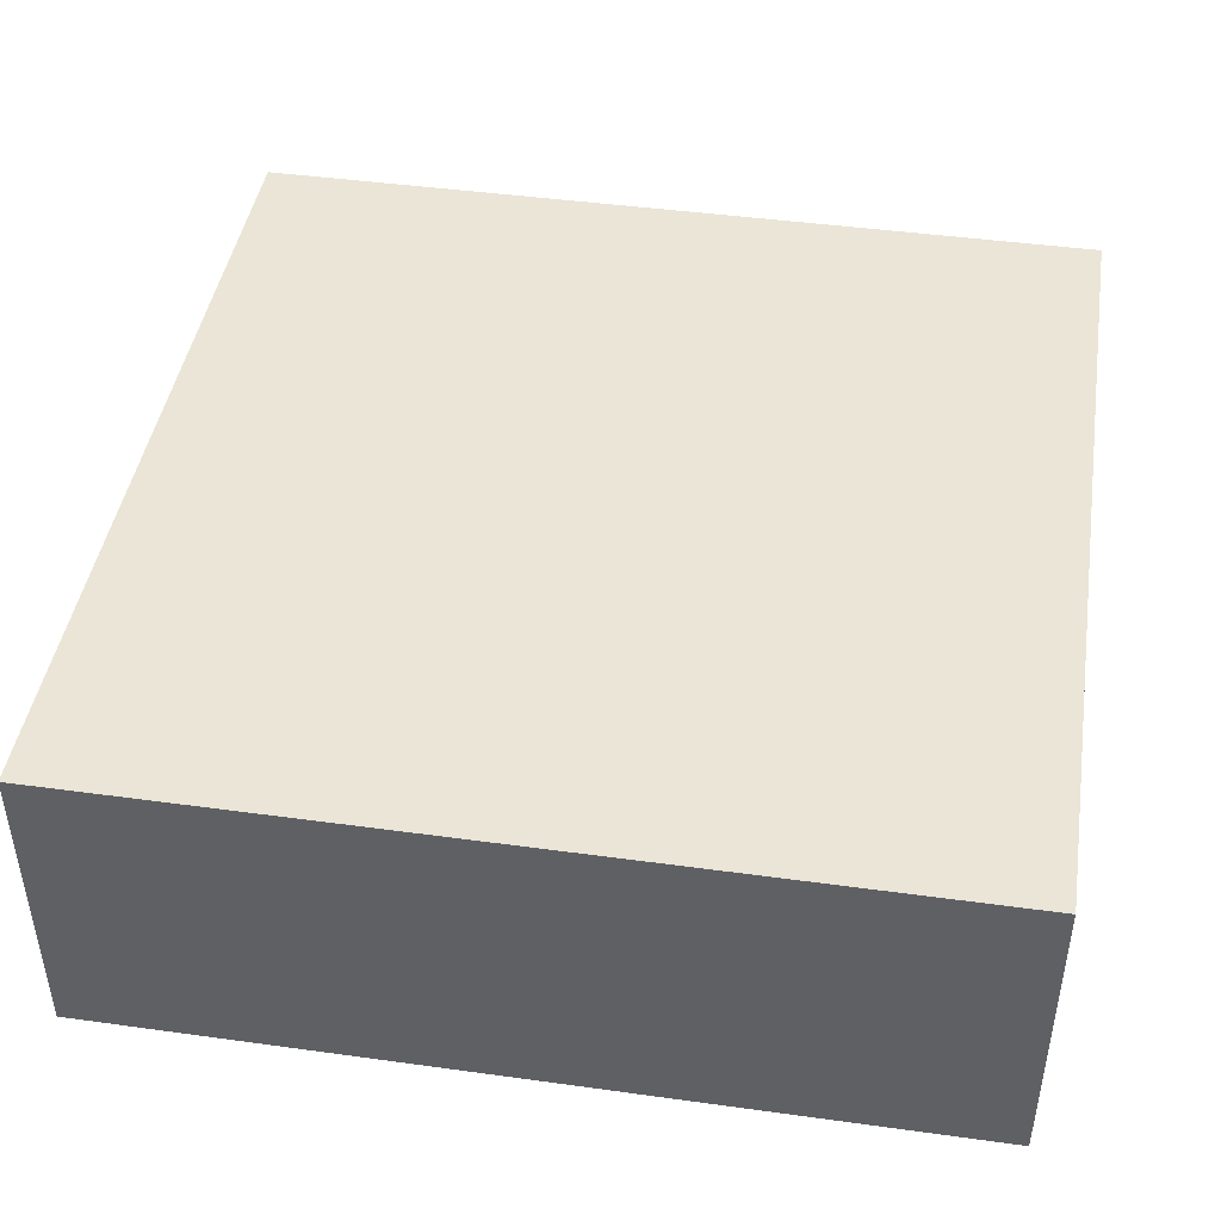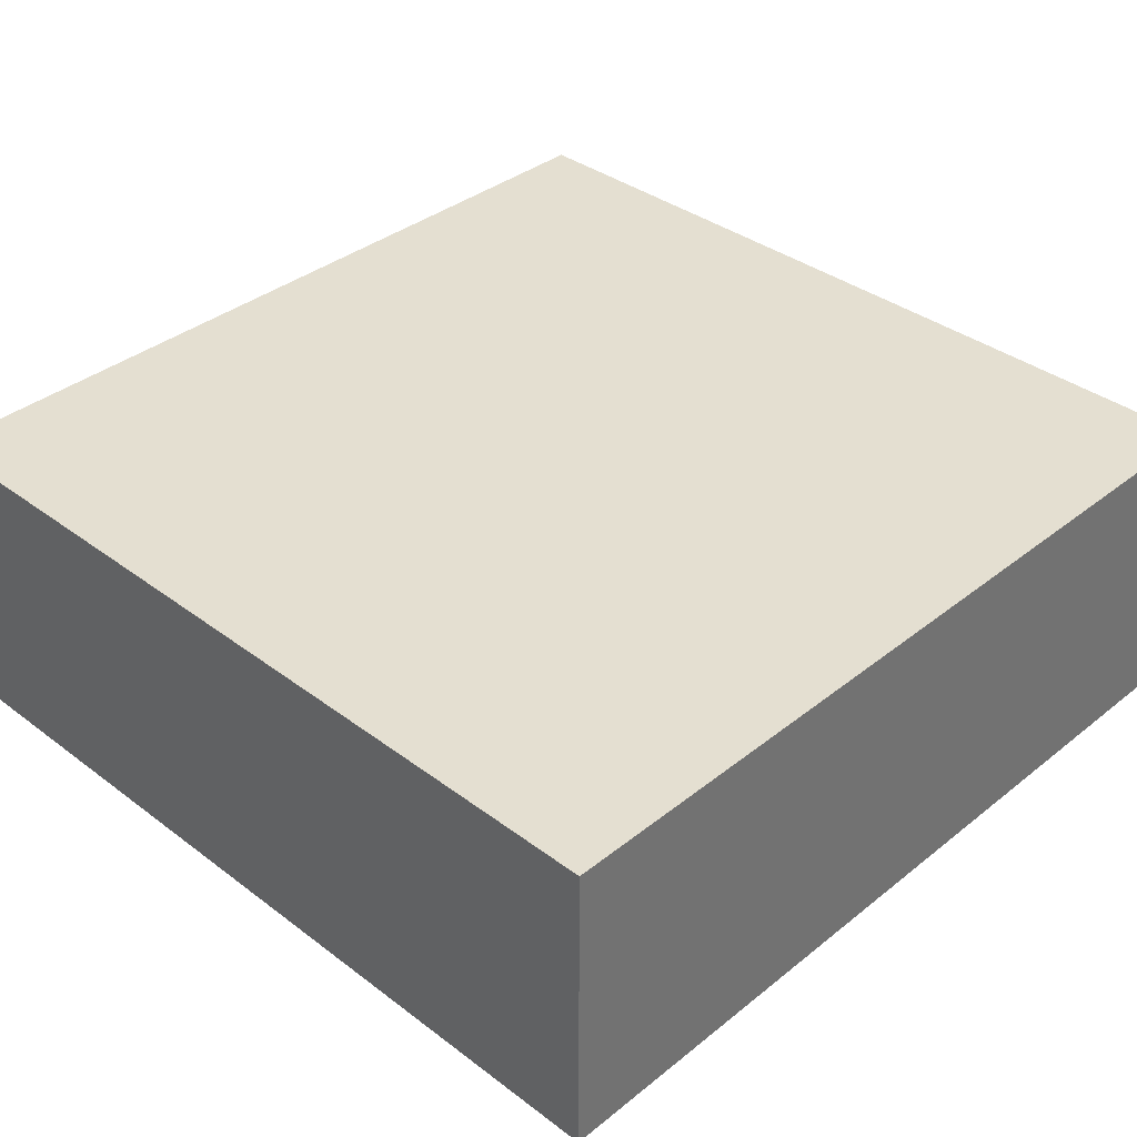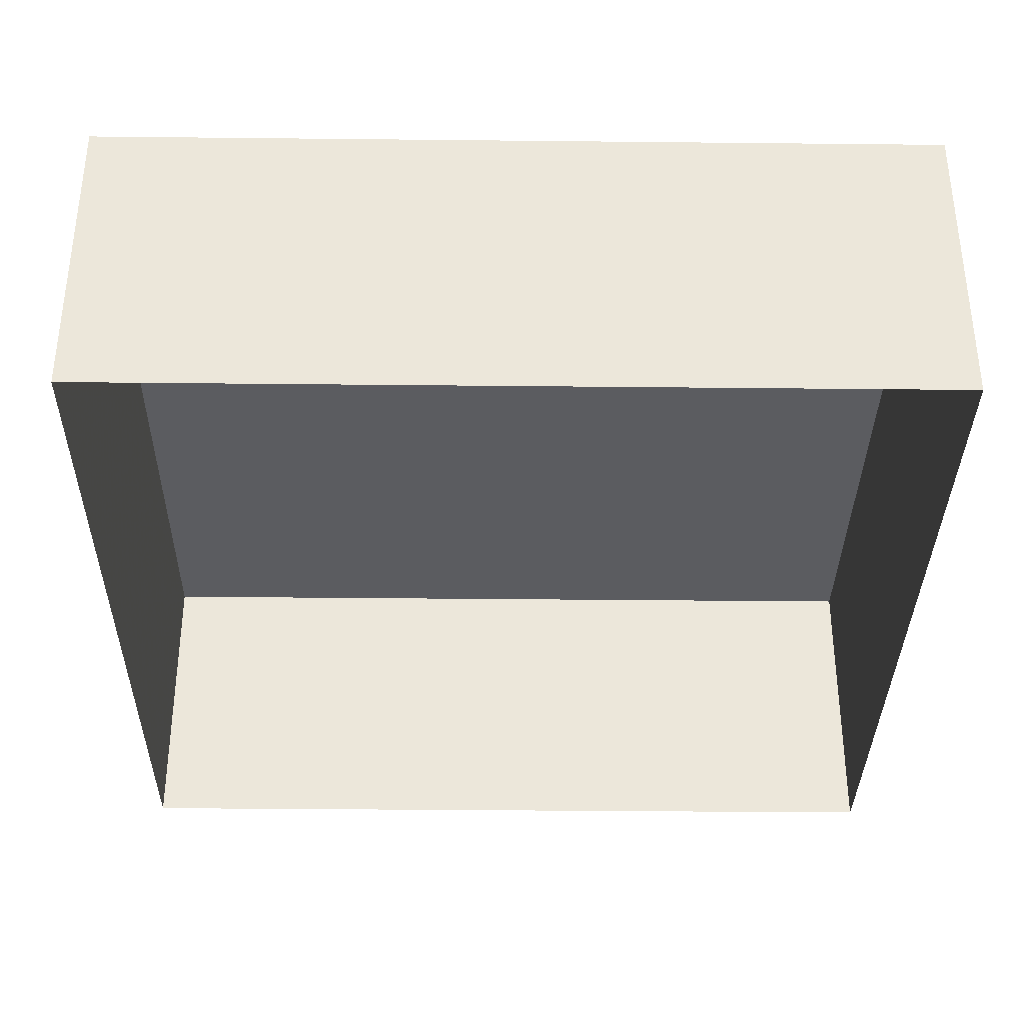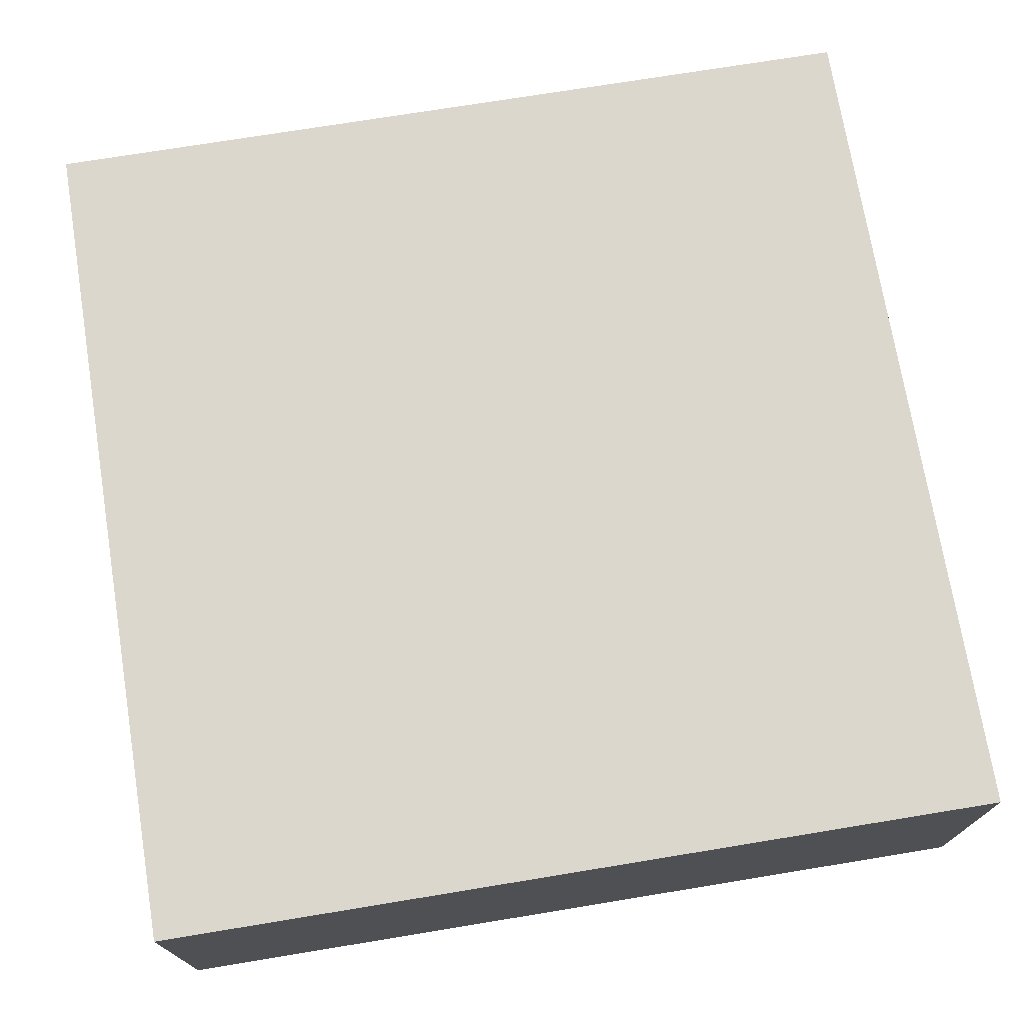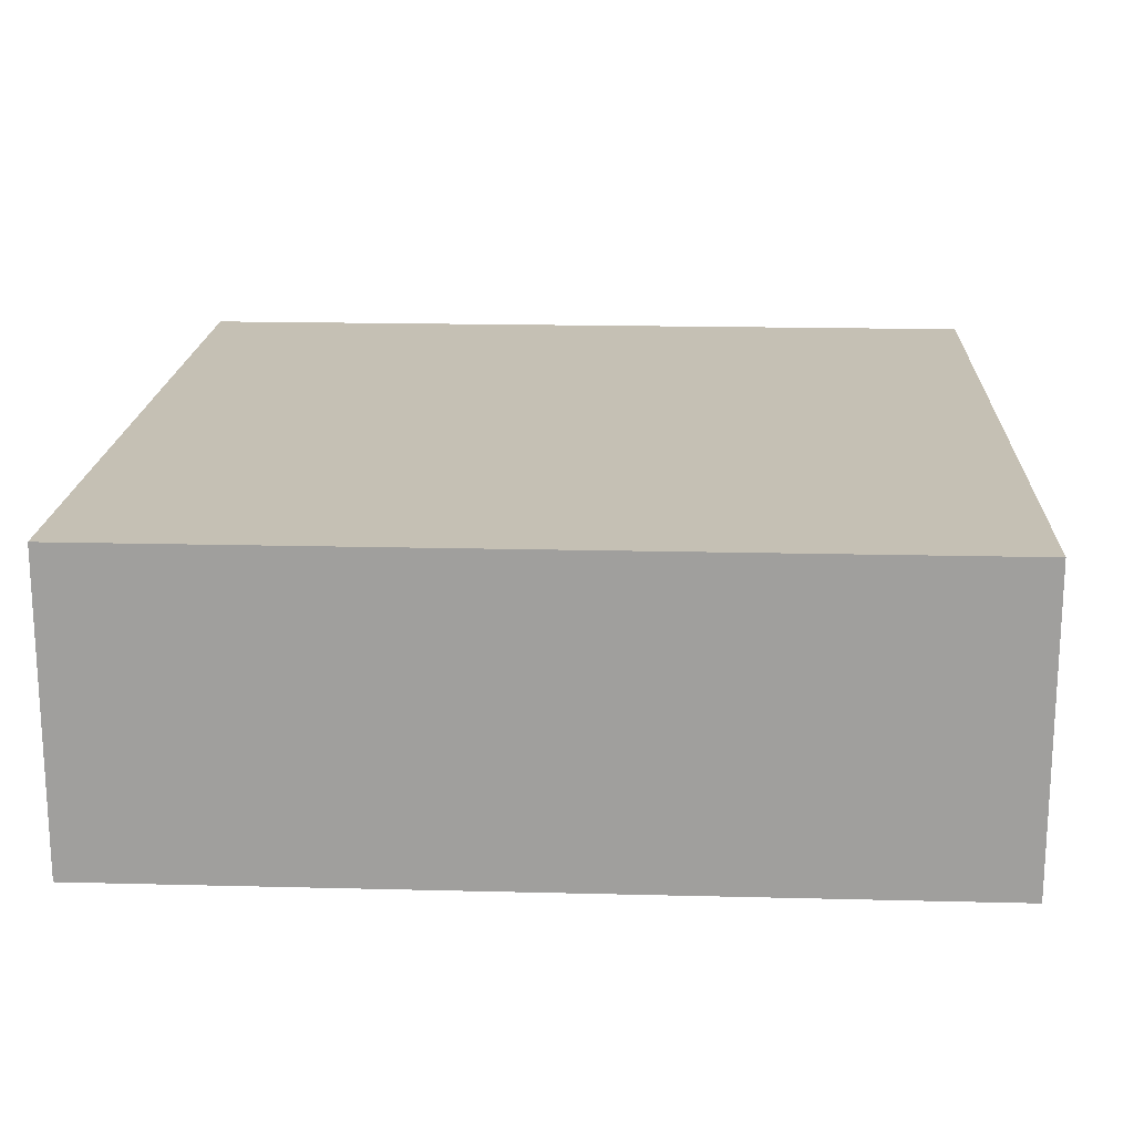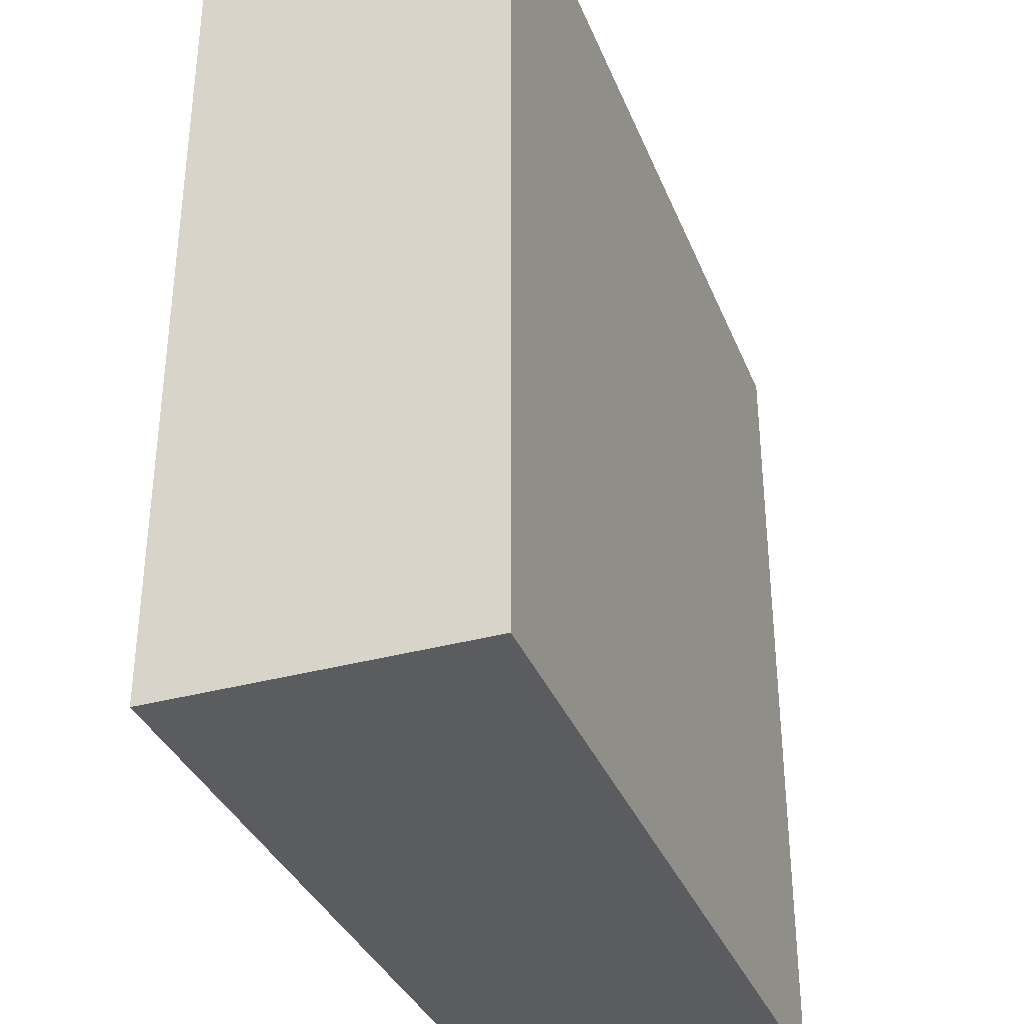
<metadata>
{"format":"obj","ext":"obj","renderer":"f3d","projection":"perspective","resolution":1024,"background":"white","views":[{"elev":44.4,"azim":9.1,"up":"+Y"},{"elev":36.7,"azim":44.2,"up":"+Y"},{"elev":-34.7,"azim":89.2,"up":"+Y"},{"elev":72.9,"azim":-9.3,"up":"+Y"},{"elev":18.2,"azim":-177.2,"up":"+Y"},{"elev":-35.1,"azim":110.1,"up":"+Z"}]}
</metadata>
<code>
o Cube
v 5.5 0 5.5
v -5.5 0 5.5
v -5.5 0 -5.5
v 5.5 0 -5.5
v 5.5 4 5.5
v -5.5 4 5.5
v -5.5 4 -5.5
v 5.5 4 -5.5
f 1 5 6 2
f 2 6 7 3
f 3 7 8 4
f 5 1 4 8
f 5 8 7 6

</code>
